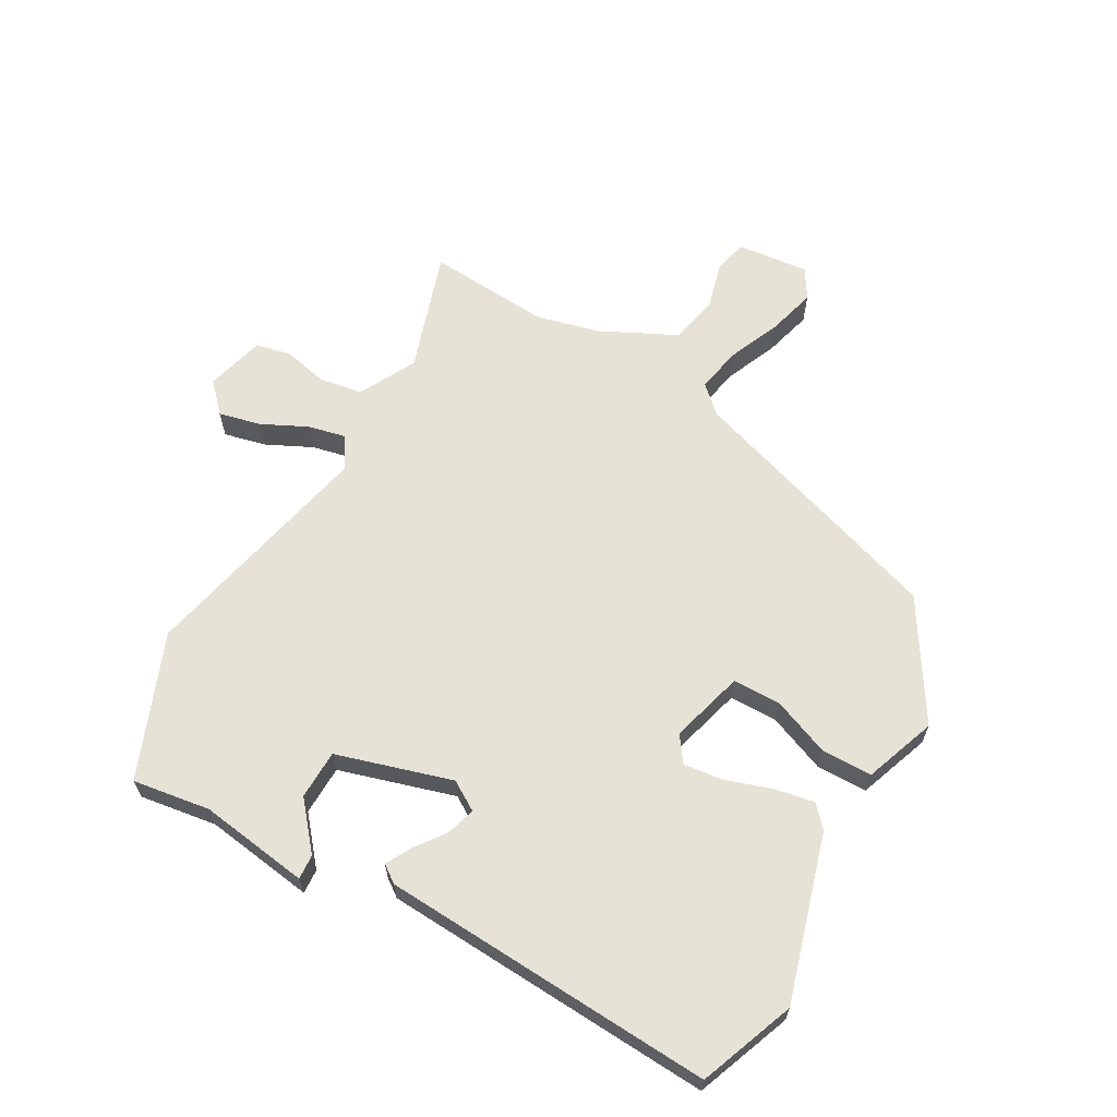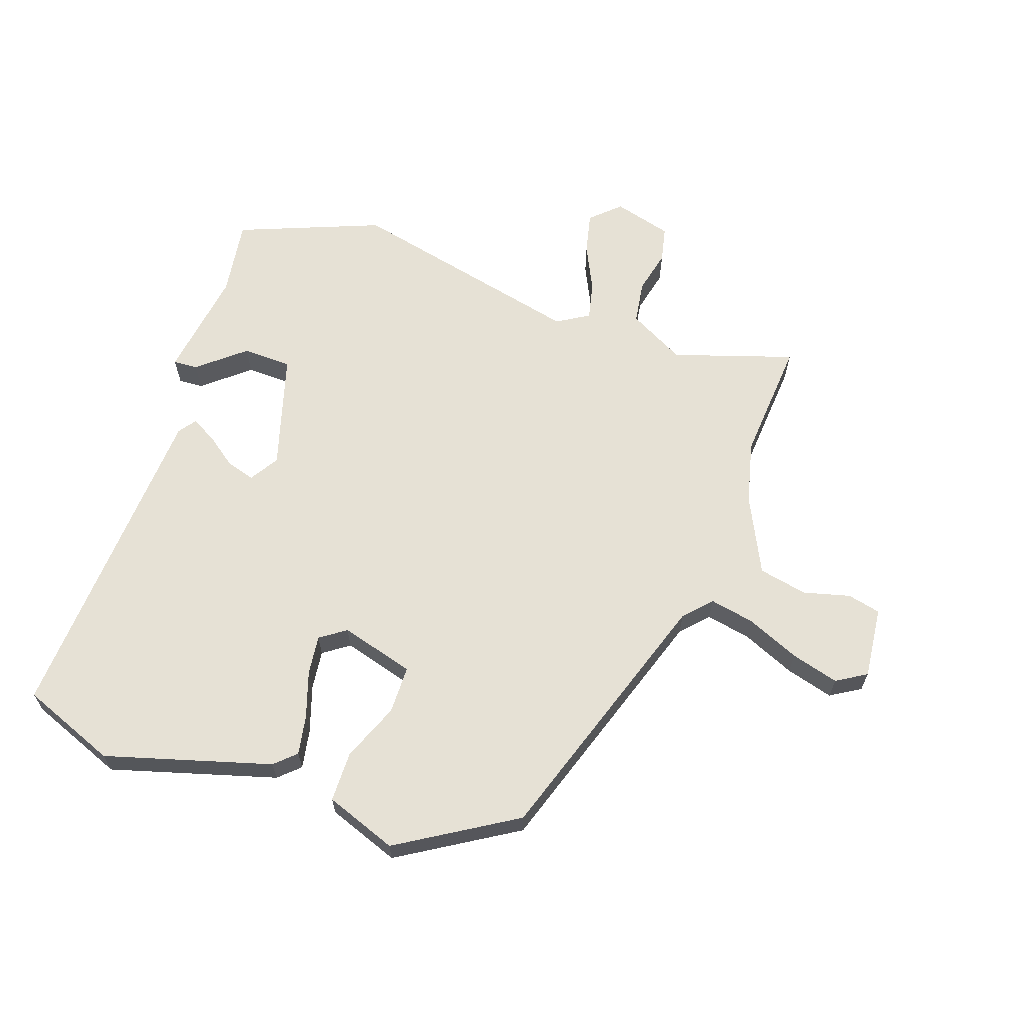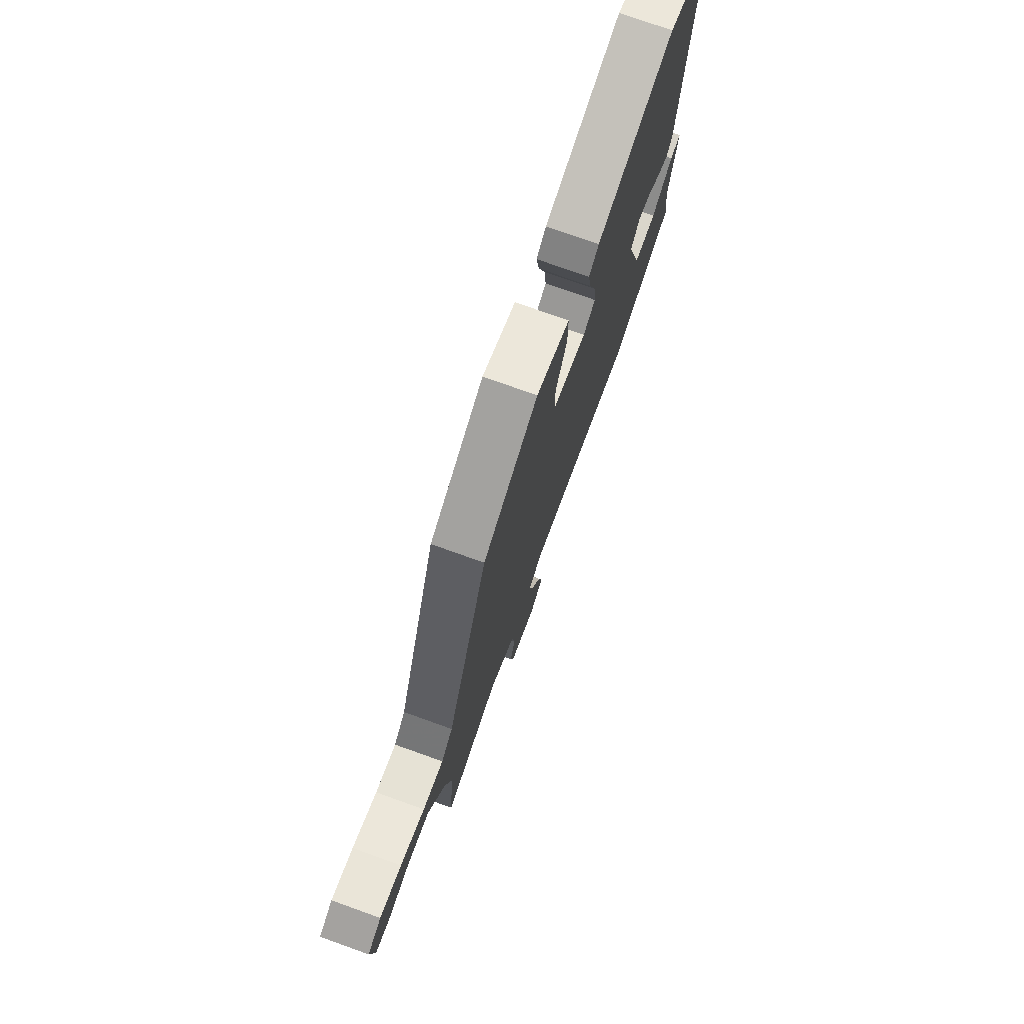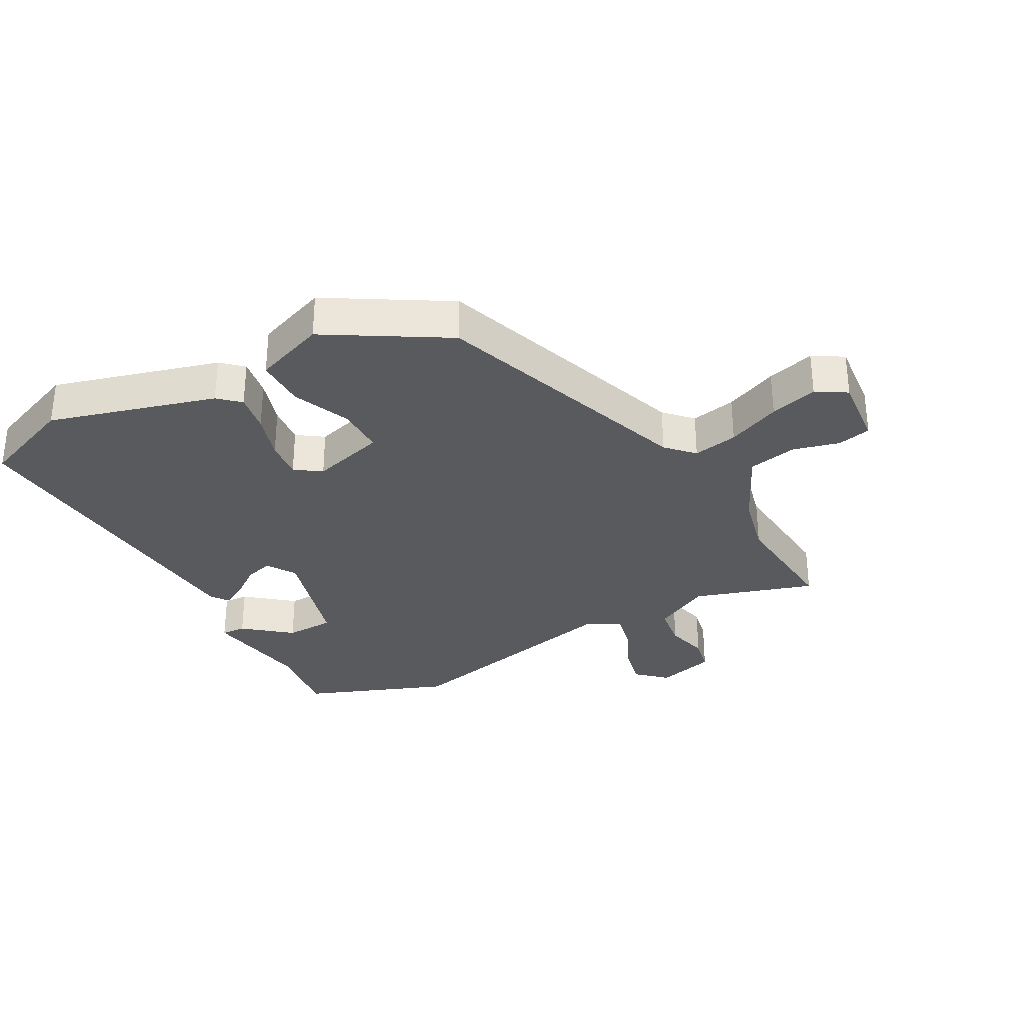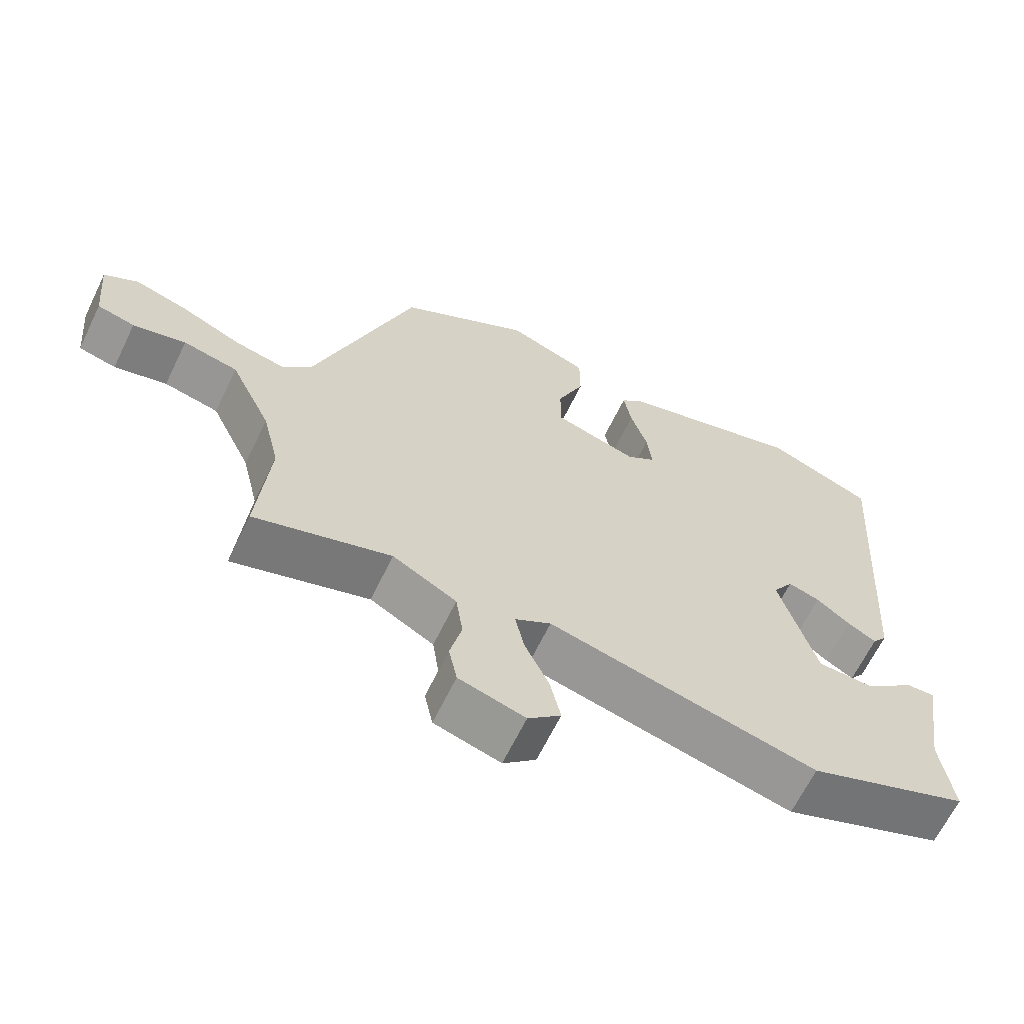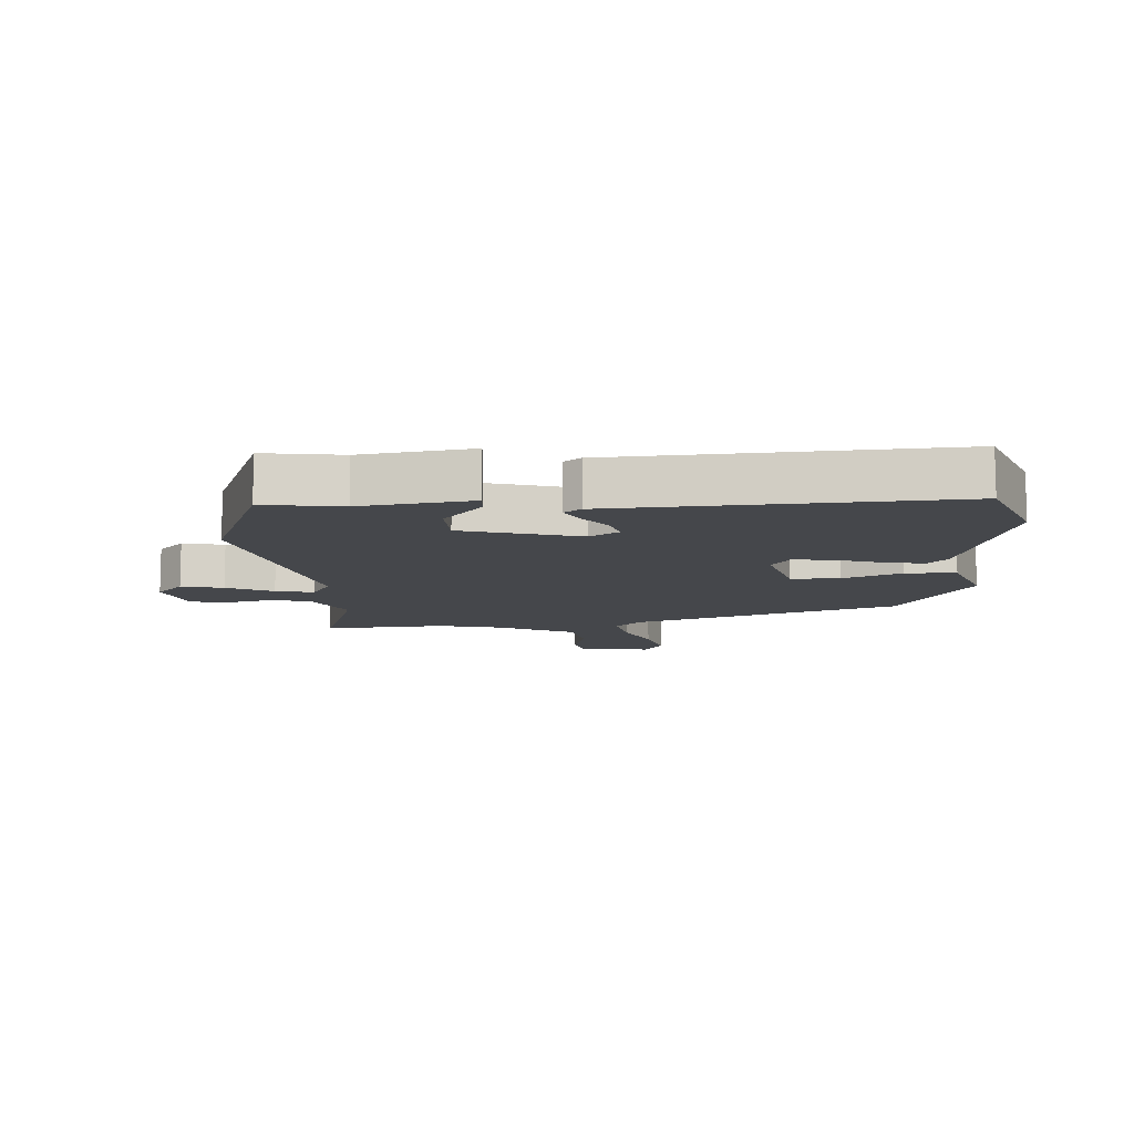
<metadata>
{"format":"obj","ext":"obj","renderer":"f3d","projection":"perspective","resolution":1024,"background":"white","views":[{"elev":64.0,"azim":-61.3,"up":"+Y"},{"elev":64.3,"azim":18.5,"up":"+Y"},{"elev":75.9,"azim":109.7,"up":"+Z"},{"elev":-31.5,"azim":28.5,"up":"+Y"},{"elev":-65.0,"azim":154.1,"up":"+Z"},{"elev":-10.5,"azim":-87.0,"up":"+Y"}]}
</metadata>
<code>
v -0.307 0.07 -0.574
v -0.54 0.07 -0.485
v -0.523 0.07 -0.359
v -0.551 0.07 -0.181
v -0.511 0.07 -0.183
v -0.436 0.07 -0.244
v -0.356 0.07 -0.241
v -0.303 0.07 -0.053
v -0.333 0.07 -0.006
v -0.379 0.07 -0.02
v -0.428 0.07 -0.057
v -0.469 0.07 -0.08
v -0.49 0.07 -0.052
v -0.528 0.07 0.489
v -0.374 0.07 0.551
v -0.104 0.07 0.476
v -0.07 0.07 0.445
v -0.081 0.07 0.381
v -0.105 0.07 0.305
v -0.112 0.07 0.241
v -0.07 0.07 0.212
v 0.05 0.07 0.247
v 0.05 0.07 0.325
v 0.011 0.07 0.419
v 0.011 0.07 0.501
v 0.127 0.07 0.545
v 0.318 0.07 0.431
v 0.464 0.07 0.006
v 0.505 0.07 -0.037
v 0.578 0.07 -0.022
v 0.664 0.07 0.016
v 0.741 0.07 0.038
v 0.79 0.07 0.009
v 0.779 0.07 -0.108
v 0.725 0.07 -0.121
v 0.649 0.07 -0.102
v 0.57 0.07 -0.119
v 0.511 0.07 -0.244
v 0.487 0.07 -0.346
v 0.504 0.07 -0.545
v 0.308 0.07 -0.484
v 0.216 0.07 -0.534
v 0.206 0.07 -0.604
v 0.223 0.07 -0.675
v 0.211 0.07 -0.733
v 0.116 0.07 -0.76
v 0.069 0.07 -0.717
v 0.084 0.07 -0.649
v 0.119 0.07 -0.574
v 0.132 0.07 -0.513
v 0.08 0.07 -0.482
v -0.307 0 -0.574
v -0.54 0 -0.485
v -0.523 0 -0.359
v -0.551 0 -0.181
v -0.511 0 -0.183
v -0.436 0 -0.244
v -0.356 0 -0.241
v -0.303 0 -0.053
v -0.333 0 -0.006
v -0.379 0 -0.02
v -0.428 0 -0.057
v -0.469 0 -0.08
v -0.49 0 -0.052
v -0.528 0 0.489
v -0.374 0 0.551
v -0.104 0 0.476
v -0.07 0 0.445
v -0.081 0 0.381
v -0.105 0 0.305
v -0.112 0 0.241
v -0.07 0 0.212
v 0.05 0 0.247
v 0.05 0 0.325
v 0.011 0 0.419
v 0.011 0 0.501
v 0.127 0 0.545
v 0.318 0 0.431
v 0.464 0 0.006
v 0.505 0 -0.037
v 0.578 0 -0.022
v 0.664 0 0.016
v 0.741 0 0.038
v 0.79 0 0.009
v 0.779 0 -0.108
v 0.725 0 -0.121
v 0.649 0 -0.102
v 0.57 0 -0.119
v 0.511 0 -0.244
v 0.487 0 -0.346
v 0.504 0 -0.545
v 0.308 0 -0.484
v 0.216 0 -0.534
v 0.206 0 -0.604
v 0.223 0 -0.675
v 0.211 0 -0.733
v 0.116 0 -0.76
v 0.069 0 -0.717
v 0.084 0 -0.649
v 0.119 0 -0.574
v 0.132 0 -0.513
v 0.08 0 -0.482
f 46 47 48 49
f 46 49 50
f 43 44 45 46
f 42 43 46 50
f 41 42 50 51
f 39 40 41
f 38 39 41 51
f 33 34 35 36
f 33 36 37
f 30 31 32 33
f 29 30 33 37
f 28 29 37 38
f 23 24 25 26
f 22 23 26 27
f 16 17 18 19
f 16 19 20
f 15 16 20
f 14 15 20
f 13 14 20 21
f 10 11 12 13
f 9 10 13 21
f 3 4 5 6
f 3 6 7
f 2 3 7
f 1 2 7
f 51 1 7 8
f 22 27 28 38
f 21 22 38 51
f 8 9 21 51
f 100 99 98 97
f 101 100 97
f 97 96 95 94
f 101 97 94 93
f 102 101 93 92
f 92 91 90
f 102 92 90 89
f 87 86 85 84
f 88 87 84
f 84 83 82 81
f 88 84 81 80
f 89 88 80 79
f 77 76 75 74
f 78 77 74 73
f 70 69 68 67
f 71 70 67
f 71 67 66
f 71 66 65
f 72 71 65 64
f 64 63 62 61
f 72 64 61 60
f 57 56 55 54
f 58 57 54
f 58 54 53
f 58 53 52
f 59 58 52 102
f 89 79 78 73
f 102 89 73 72
f 102 72 60 59
f 1 52 53 2
f 2 53 54 3
f 3 54 55 4
f 4 55 56 5
f 5 56 57 6
f 6 57 58 7
f 7 58 59 8
f 8 59 60 9
f 9 60 61 10
f 10 61 62 11
f 11 62 63 12
f 12 63 64 13
f 13 64 65 14
f 14 65 66 15
f 15 66 67 16
f 16 67 68 17
f 17 68 69 18
f 18 69 70 19
f 19 70 71 20
f 20 71 72 21
f 21 72 73 22
f 22 73 74 23
f 23 74 75 24
f 24 75 76 25
f 25 76 77 26
f 26 77 78 27
f 27 78 79 28
f 28 79 80 29
f 29 80 81 30
f 30 81 82 31
f 31 82 83 32
f 32 83 84 33
f 33 84 85 34
f 34 85 86 35
f 35 86 87 36
f 36 87 88 37
f 37 88 89 38
f 38 89 90 39
f 39 90 91 40
f 40 91 92 41
f 41 92 93 42
f 42 93 94 43
f 43 94 95 44
f 44 95 96 45
f 45 96 97 46
f 46 97 98 47
f 47 98 99 48
f 48 99 100 49
f 49 100 101 50
f 50 101 102 51
f 51 102 52 1

</code>
